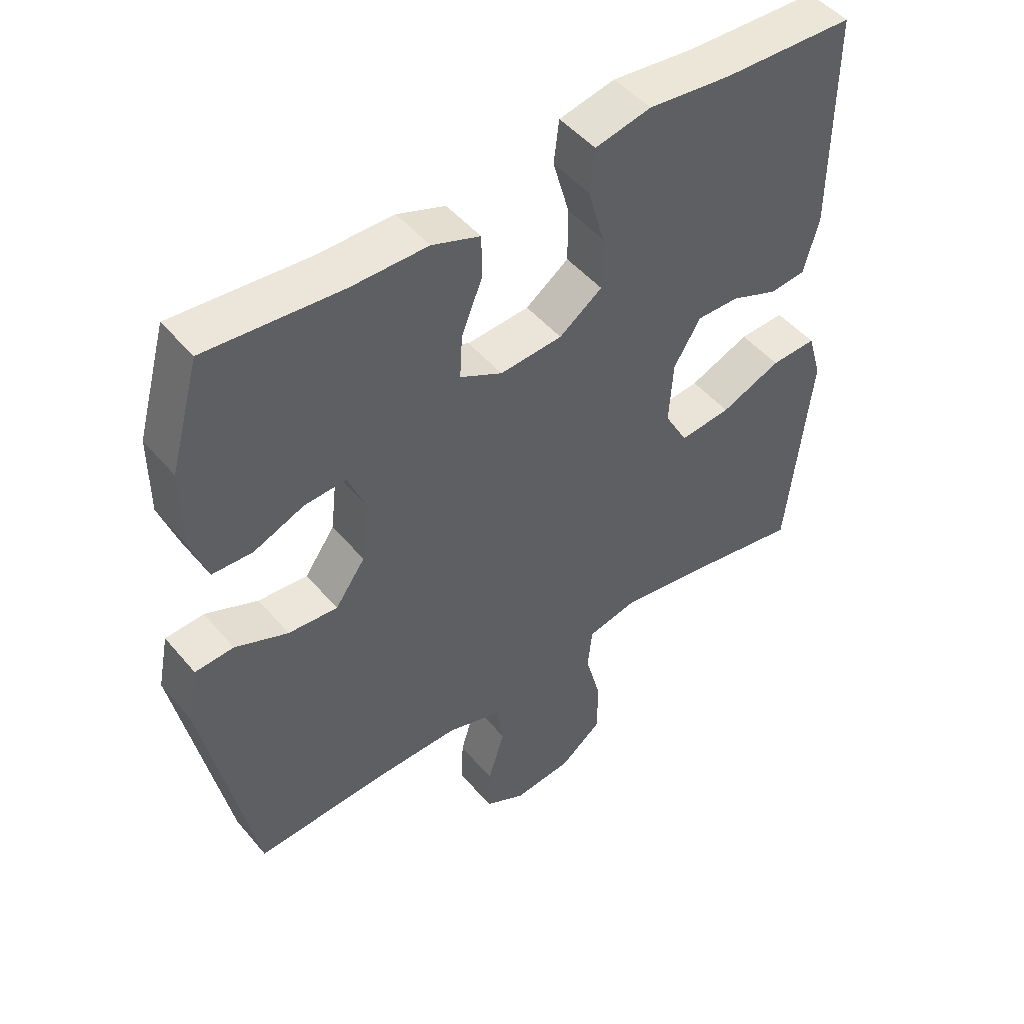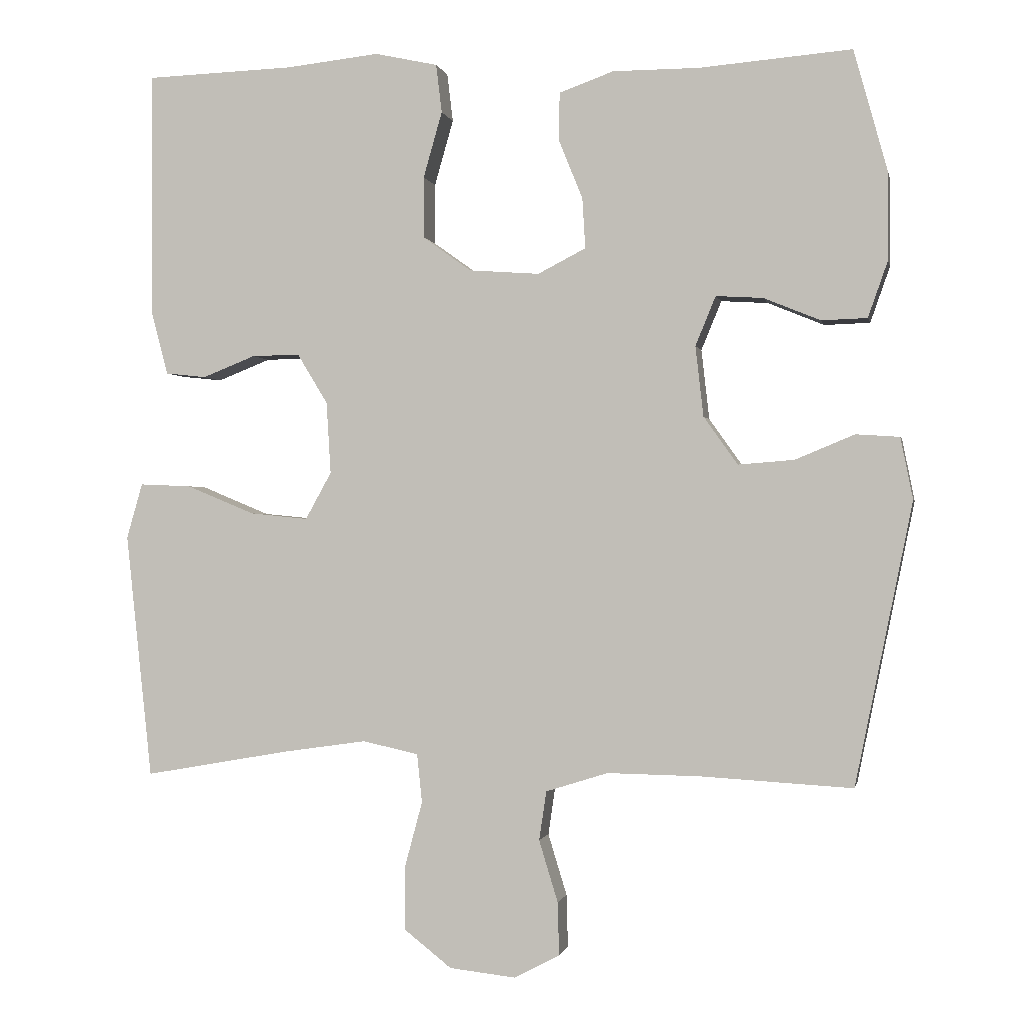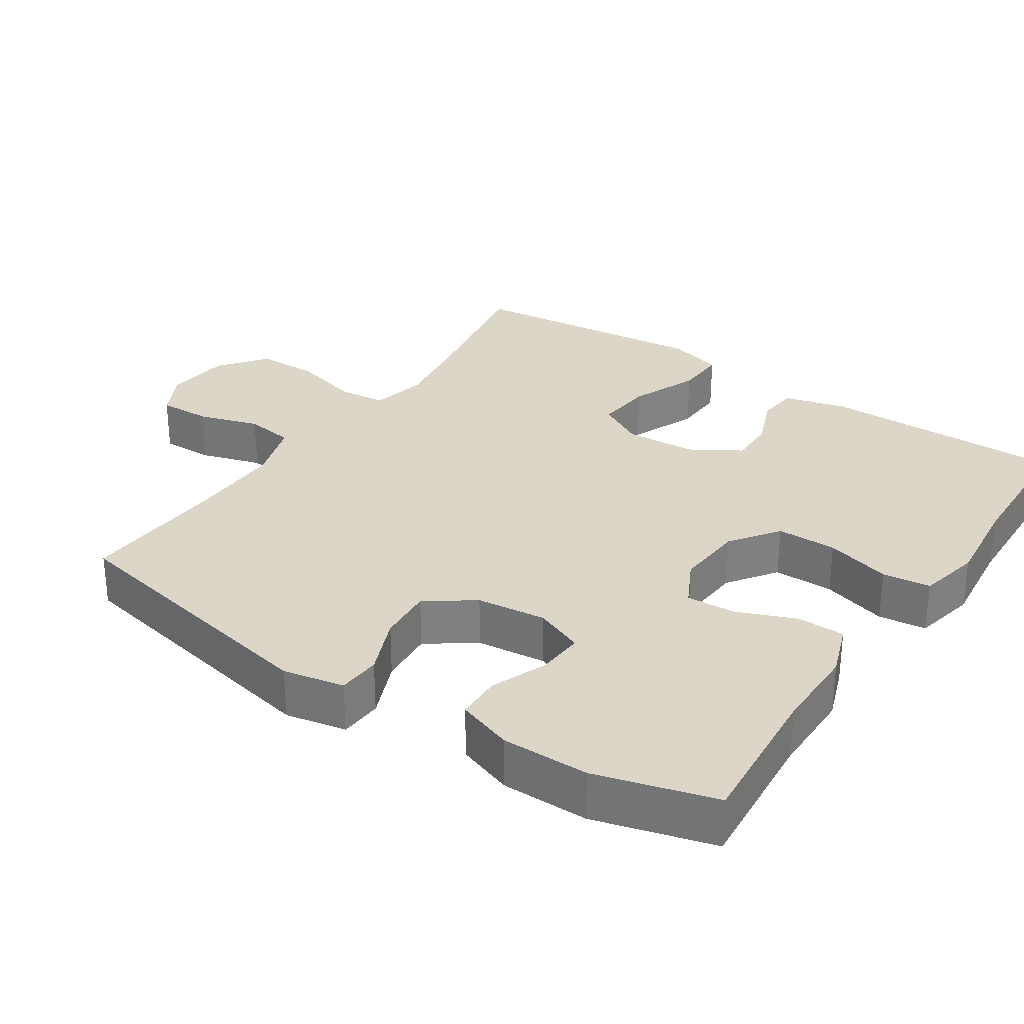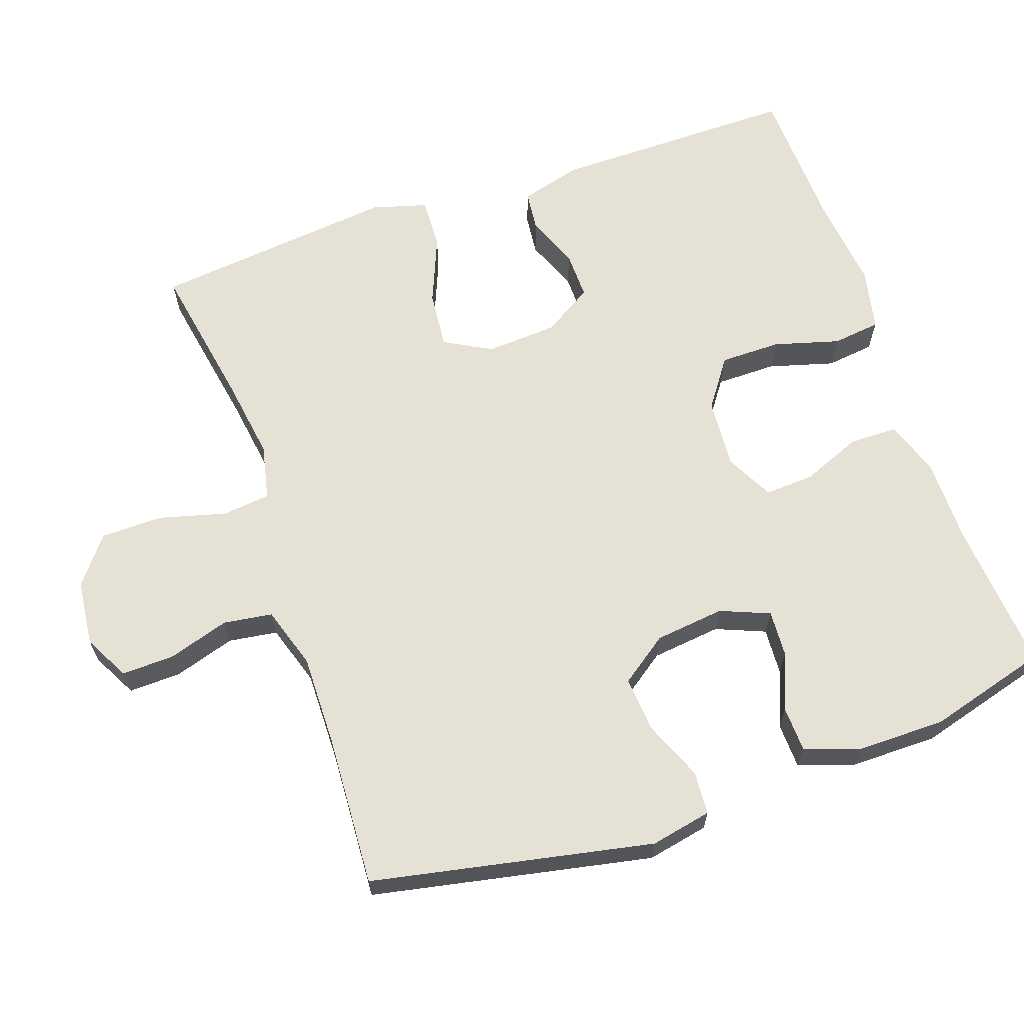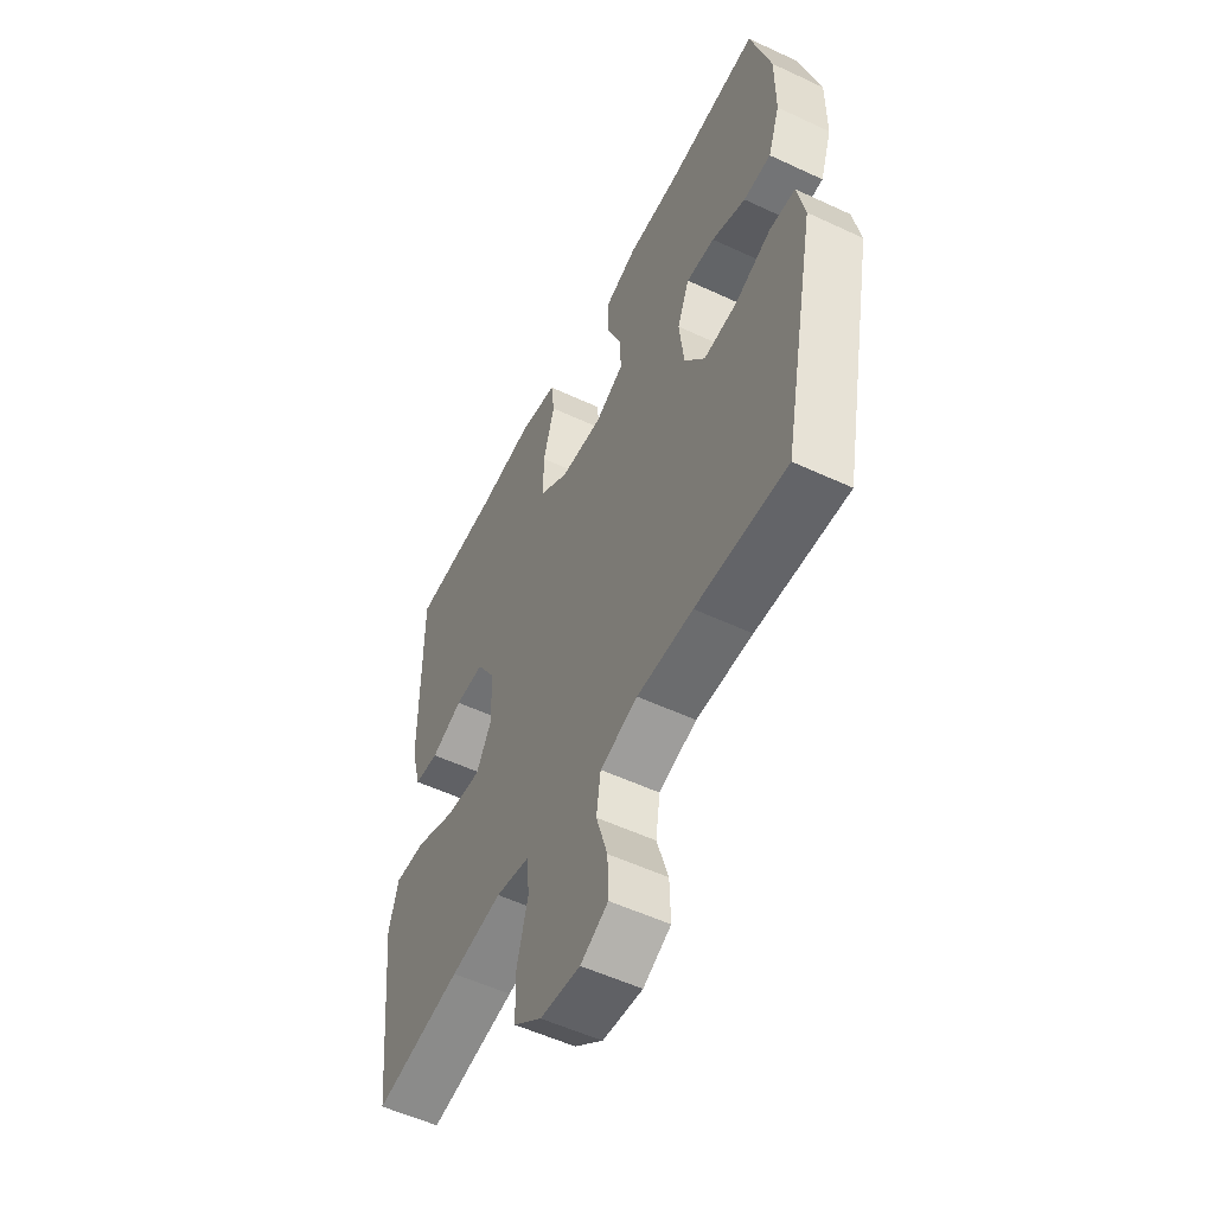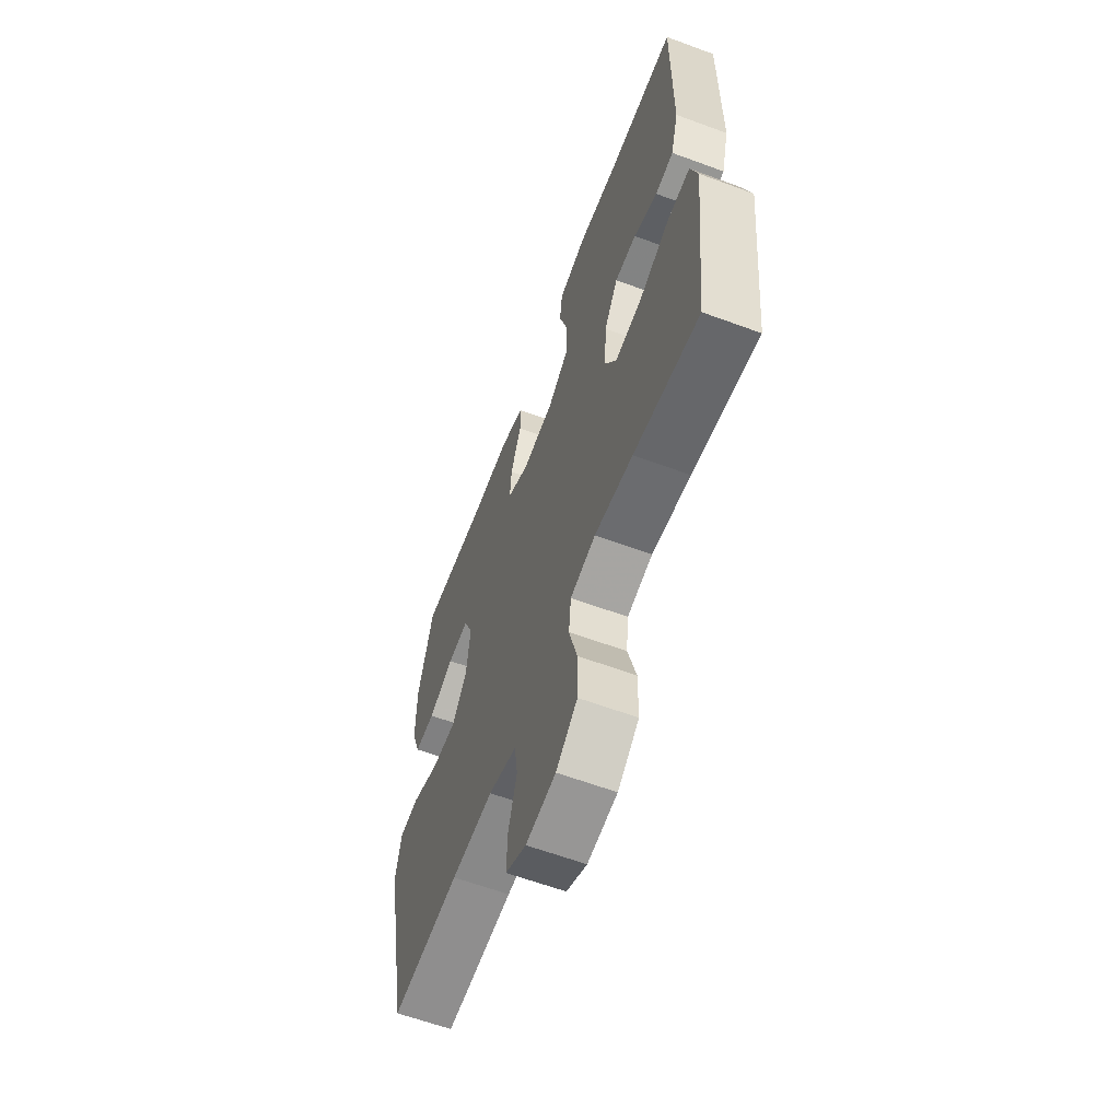
<metadata>
{"format":"obj","ext":"obj","renderer":"f3d","projection":"perspective","resolution":1024,"background":"white","views":[{"elev":48.4,"azim":-38.1,"up":"+Z"},{"elev":-0.7,"azim":-168.6,"up":"+Z"},{"elev":30.2,"azim":-56.3,"up":"+Y"},{"elev":64.9,"azim":-109.2,"up":"+Y"},{"elev":-54.4,"azim":-116.4,"up":"+Z"},{"elev":-61.8,"azim":69.4,"up":"+Z"}]}
</metadata>
<code>
v 0.5 0.07 0.5
v 0.499 0.07 0.16
v 0.476 0.07 0.074
v 0.42 0.07 0.068
v 0.347 0.07 0.097
v 0.281 0.07 0.098
v 0.239 0.07 0.029
v 0.233 0.07 -0.07
v 0.269 0.07 -0.135
v 0.349 0.07 -0.127
v 0.443 0.07 -0.088
v 0.514 0.07 -0.085
v 0.536 0.07 -0.161
v 0.523 0.07 -0.284
v 0.5 0.07 -0.5
v 0.301 0.07 -0.465
v 0.184 0.07 -0.448
v 0.107 0.07 -0.465
v 0.1 0.07 -0.532
v 0.125 0.07 -0.625
v 0.124 0.07 -0.711
v 0.059 0.07 -0.762
v -0.032 0.07 -0.772
v -0.095 0.07 -0.739
v -0.093 0.07 -0.666
v -0.067 0.07 -0.581
v -0.077 0.07 -0.513
v -0.163 0.07 -0.486
v -0.291 0.07 -0.488
v -0.5 0.07 -0.5
v -0.579 0.07 -0.111
v -0.562 0.07 -0.026
v -0.502 0.07 -0.022
v -0.42 0.07 -0.056
v -0.343 0.07 -0.062
v -0.296 0.07 0.004
v -0.285 0.07 0.101
v -0.313 0.07 0.169
v -0.378 0.07 0.165
v -0.456 0.07 0.133
v -0.519 0.07 0.135
v -0.546 0.07 0.212
v -0.546 0.07 0.334
v -0.5 0.07 0.5
v -0.29 0.07 0.483
v -0.171 0.07 0.483
v -0.096 0.07 0.456
v -0.095 0.07 0.39
v -0.128 0.07 0.308
v -0.132 0.07 0.239
v -0.066 0.07 0.205
v 0.031 0.07 0.212
v 0.098 0.07 0.26
v 0.098 0.07 0.344
v 0.072 0.07 0.435
v 0.08 0.07 0.502
v 0.167 0.07 0.521
v 0.296 0.07 0.507
v 0.5 0 0.5
v 0.499 0 0.16
v 0.476 0 0.074
v 0.42 0 0.068
v 0.347 0 0.097
v 0.281 0 0.098
v 0.239 0 0.029
v 0.233 0 -0.07
v 0.269 0 -0.135
v 0.349 0 -0.127
v 0.443 0 -0.088
v 0.514 0 -0.085
v 0.536 0 -0.161
v 0.523 0 -0.284
v 0.5 0 -0.5
v 0.301 0 -0.465
v 0.184 0 -0.448
v 0.107 0 -0.465
v 0.1 0 -0.532
v 0.125 0 -0.625
v 0.124 0 -0.711
v 0.059 0 -0.762
v -0.032 0 -0.772
v -0.095 0 -0.739
v -0.093 0 -0.666
v -0.067 0 -0.581
v -0.077 0 -0.513
v -0.163 0 -0.486
v -0.291 0 -0.488
v -0.5 0 -0.5
v -0.579 0 -0.111
v -0.562 0 -0.026
v -0.502 0 -0.022
v -0.42 0 -0.056
v -0.343 0 -0.062
v -0.296 0 0.004
v -0.285 0 0.101
v -0.313 0 0.169
v -0.378 0 0.165
v -0.456 0 0.133
v -0.519 0 0.135
v -0.546 0 0.212
v -0.546 0 0.334
v -0.5 0 0.5
v -0.29 0 0.483
v -0.171 0 0.483
v -0.096 0 0.456
v -0.095 0 0.39
v -0.128 0 0.308
v -0.132 0 0.239
v -0.066 0 0.205
v 0.031 0 0.212
v 0.098 0 0.26
v 0.098 0 0.344
v 0.072 0 0.435
v 0.08 0 0.502
v 0.167 0 0.521
v 0.296 0 0.507
f 56 57 58
f 55 56 58
f 54 55 58
f 3 4 5
f 2 3 5
f 1 2 5
f 58 1 5
f 54 58 5
f 53 54 5
f 52 53 5 6
f 51 52 6 7
f 50 51 7 8
f 47 48 49
f 46 47 49
f 45 46 49
f 44 45 49
f 43 44 49
f 42 43 49
f 41 42 49
f 40 41 49
f 39 40 49
f 38 39 49 50
f 50 8 9
f 38 50 9
f 37 38 9
f 32 33 34
f 31 32 34
f 30 31 34
f 29 30 34
f 28 29 34 35
f 27 28 35 36
f 24 25 26
f 23 24 26
f 22 23 26
f 21 22 26
f 20 21 26
f 19 20 26
f 18 19 26 27
f 14 15 16
f 13 14 16
f 12 13 16
f 11 12 16
f 10 11 16
f 9 10 16 17
f 36 37 9
f 27 36 9
f 18 27 9
f 9 17 18
f 116 115 114
f 116 114 113
f 116 113 112
f 63 62 61
f 63 61 60
f 63 60 59
f 63 59 116
f 63 116 112
f 63 112 111
f 64 63 111 110
f 65 64 110 109
f 66 65 109 108
f 107 106 105
f 107 105 104
f 107 104 103
f 107 103 102
f 107 102 101
f 107 101 100
f 107 100 99
f 107 99 98
f 107 98 97
f 108 107 97 96
f 67 66 108
f 67 108 96
f 67 96 95
f 92 91 90
f 92 90 89
f 92 89 88
f 92 88 87
f 93 92 87 86
f 94 93 86 85
f 84 83 82
f 84 82 81
f 84 81 80
f 84 80 79
f 84 79 78
f 84 78 77
f 85 84 77 76
f 74 73 72
f 74 72 71
f 74 71 70
f 74 70 69
f 74 69 68
f 75 74 68 67
f 67 95 94
f 67 94 85
f 67 85 76
f 76 75 67
f 1 59 60 2
f 2 60 61 3
f 3 61 62 4
f 4 62 63 5
f 5 63 64 6
f 6 64 65 7
f 7 65 66 8
f 8 66 67 9
f 9 67 68 10
f 10 68 69 11
f 11 69 70 12
f 12 70 71 13
f 13 71 72 14
f 14 72 73 15
f 15 73 74 16
f 16 74 75 17
f 17 75 76 18
f 18 76 77 19
f 19 77 78 20
f 20 78 79 21
f 21 79 80 22
f 22 80 81 23
f 23 81 82 24
f 24 82 83 25
f 25 83 84 26
f 26 84 85 27
f 27 85 86 28
f 28 86 87 29
f 29 87 88 30
f 30 88 89 31
f 31 89 90 32
f 32 90 91 33
f 33 91 92 34
f 34 92 93 35
f 35 93 94 36
f 36 94 95 37
f 37 95 96 38
f 38 96 97 39
f 39 97 98 40
f 40 98 99 41
f 41 99 100 42
f 42 100 101 43
f 43 101 102 44
f 44 102 103 45
f 45 103 104 46
f 46 104 105 47
f 47 105 106 48
f 48 106 107 49
f 49 107 108 50
f 50 108 109 51
f 51 109 110 52
f 52 110 111 53
f 53 111 112 54
f 54 112 113 55
f 55 113 114 56
f 56 114 115 57
f 57 115 116 58
f 58 116 59 1

</code>
